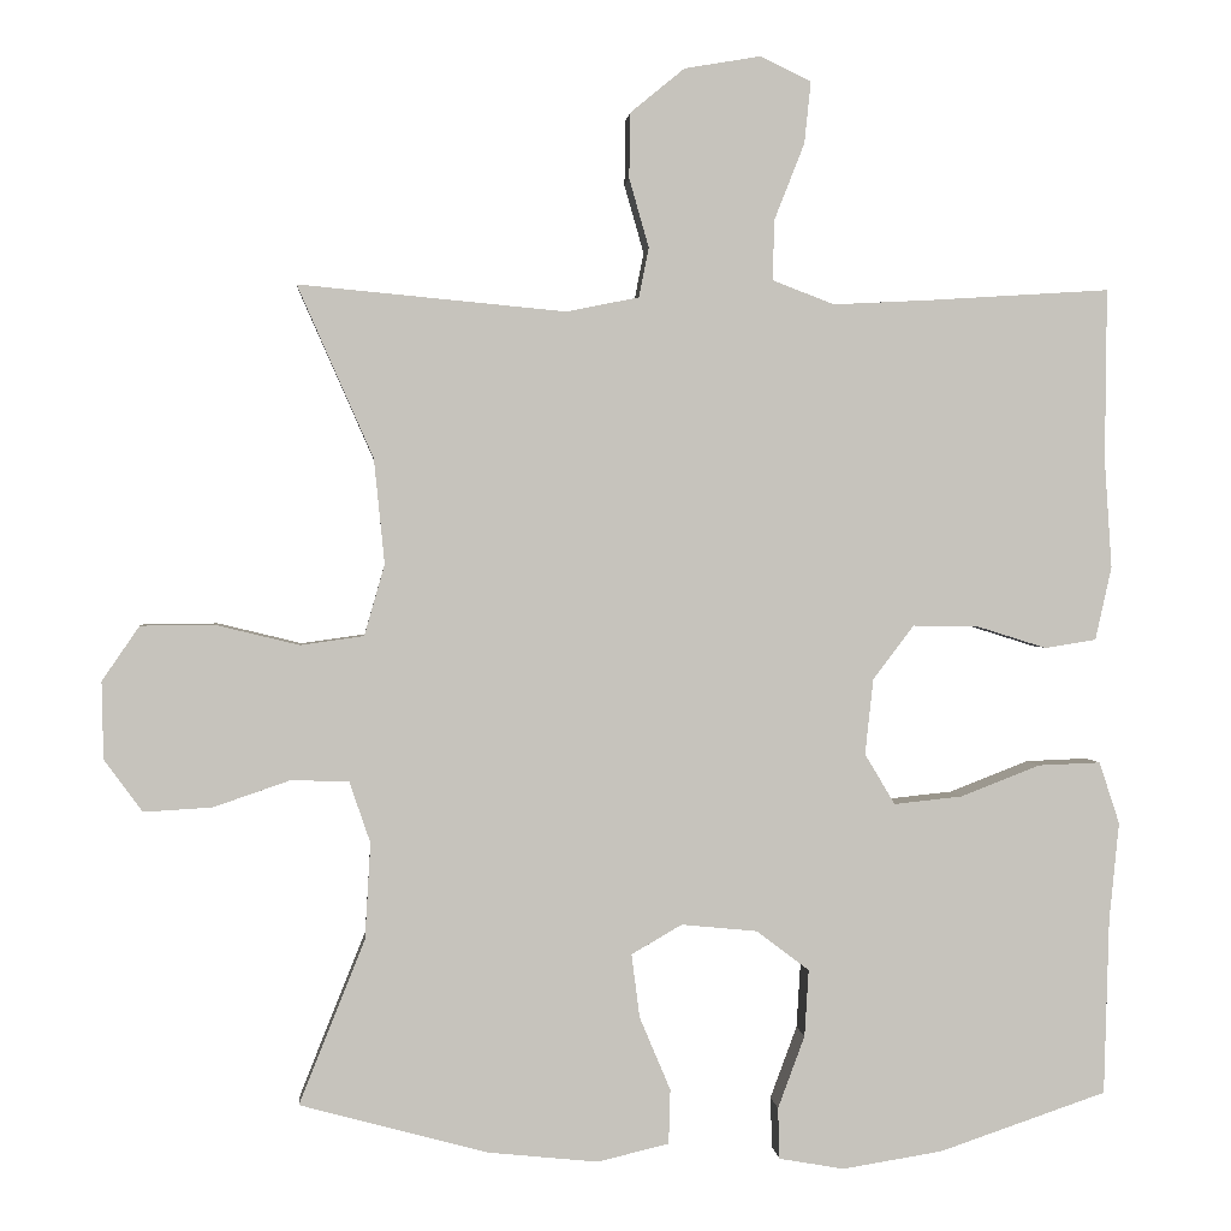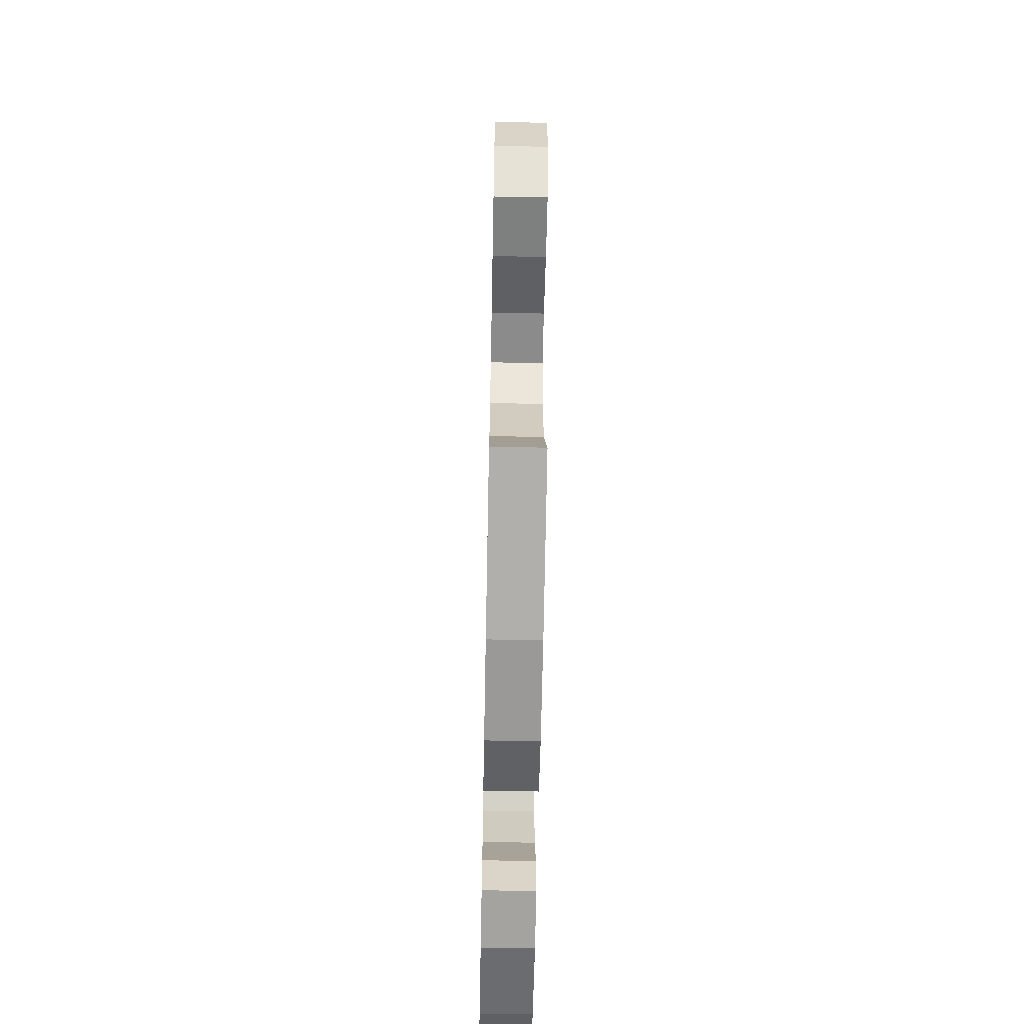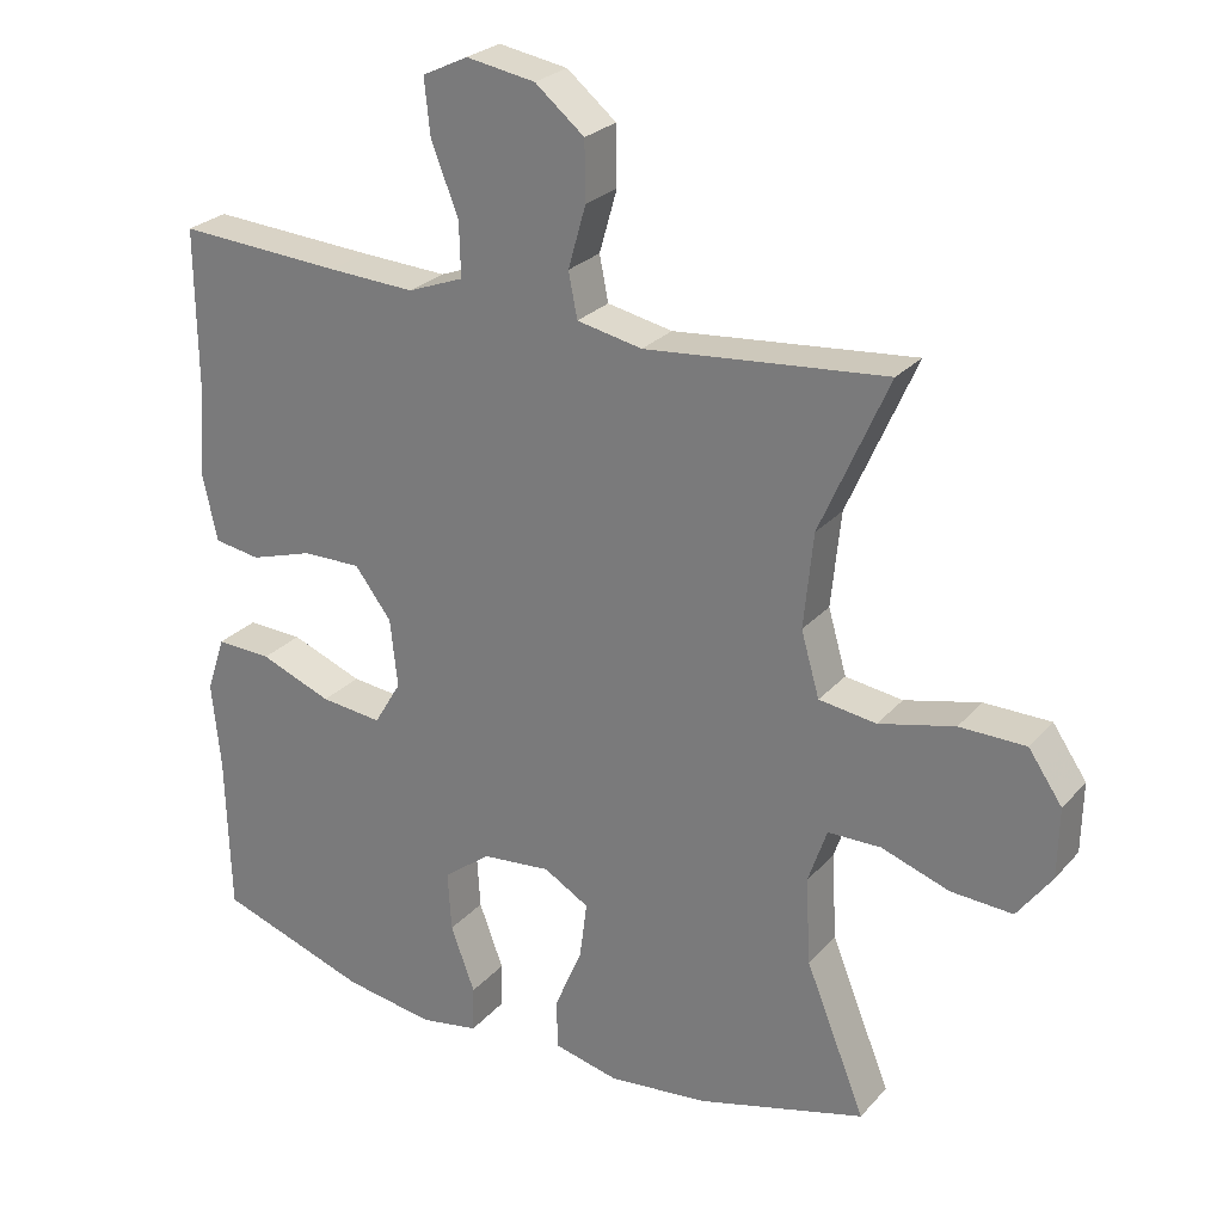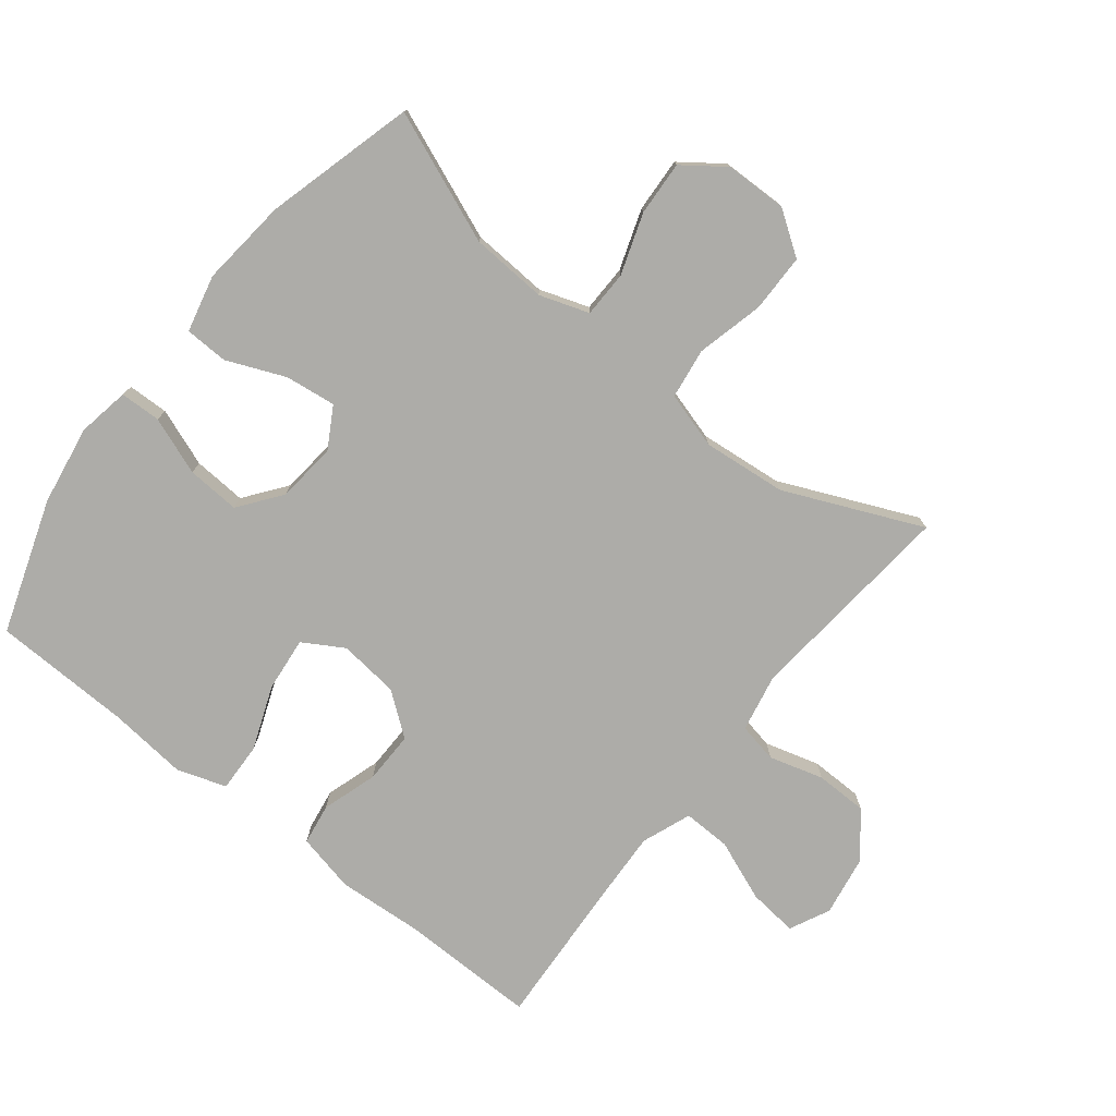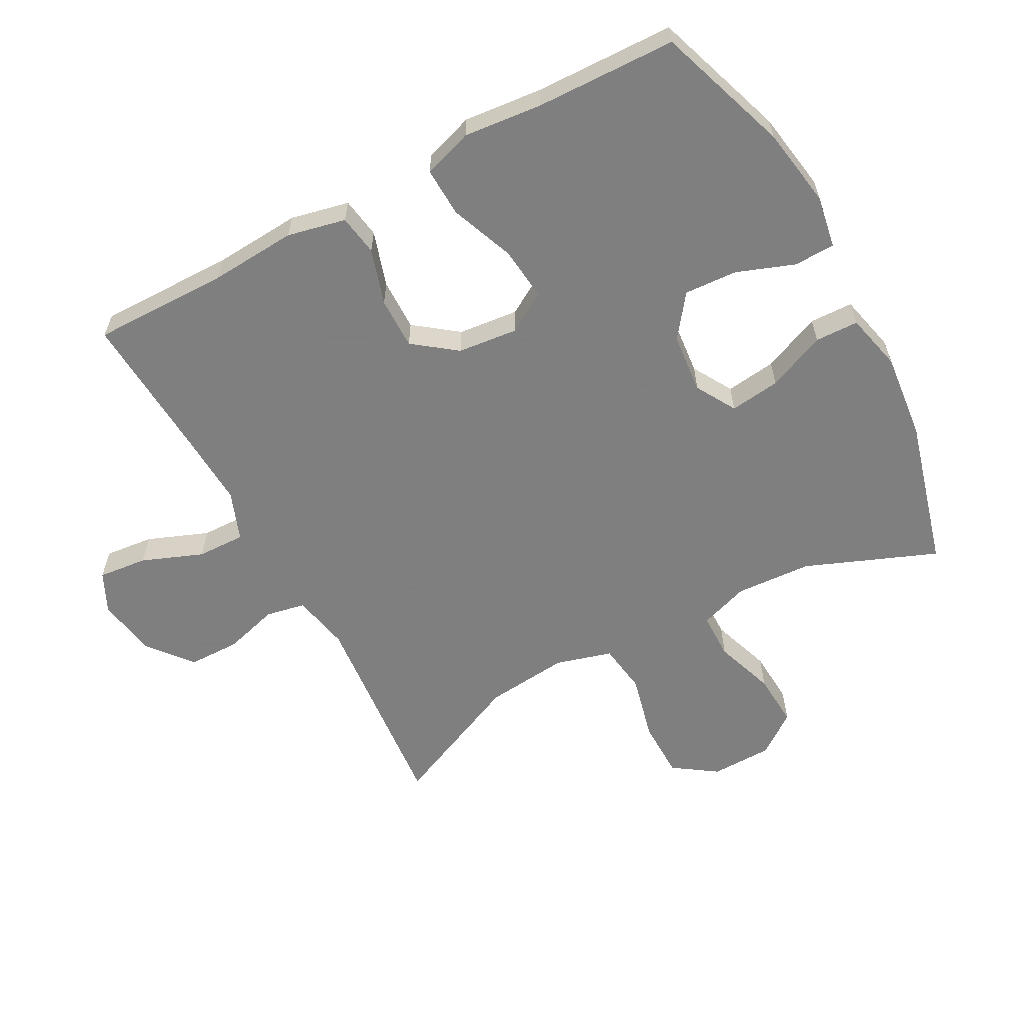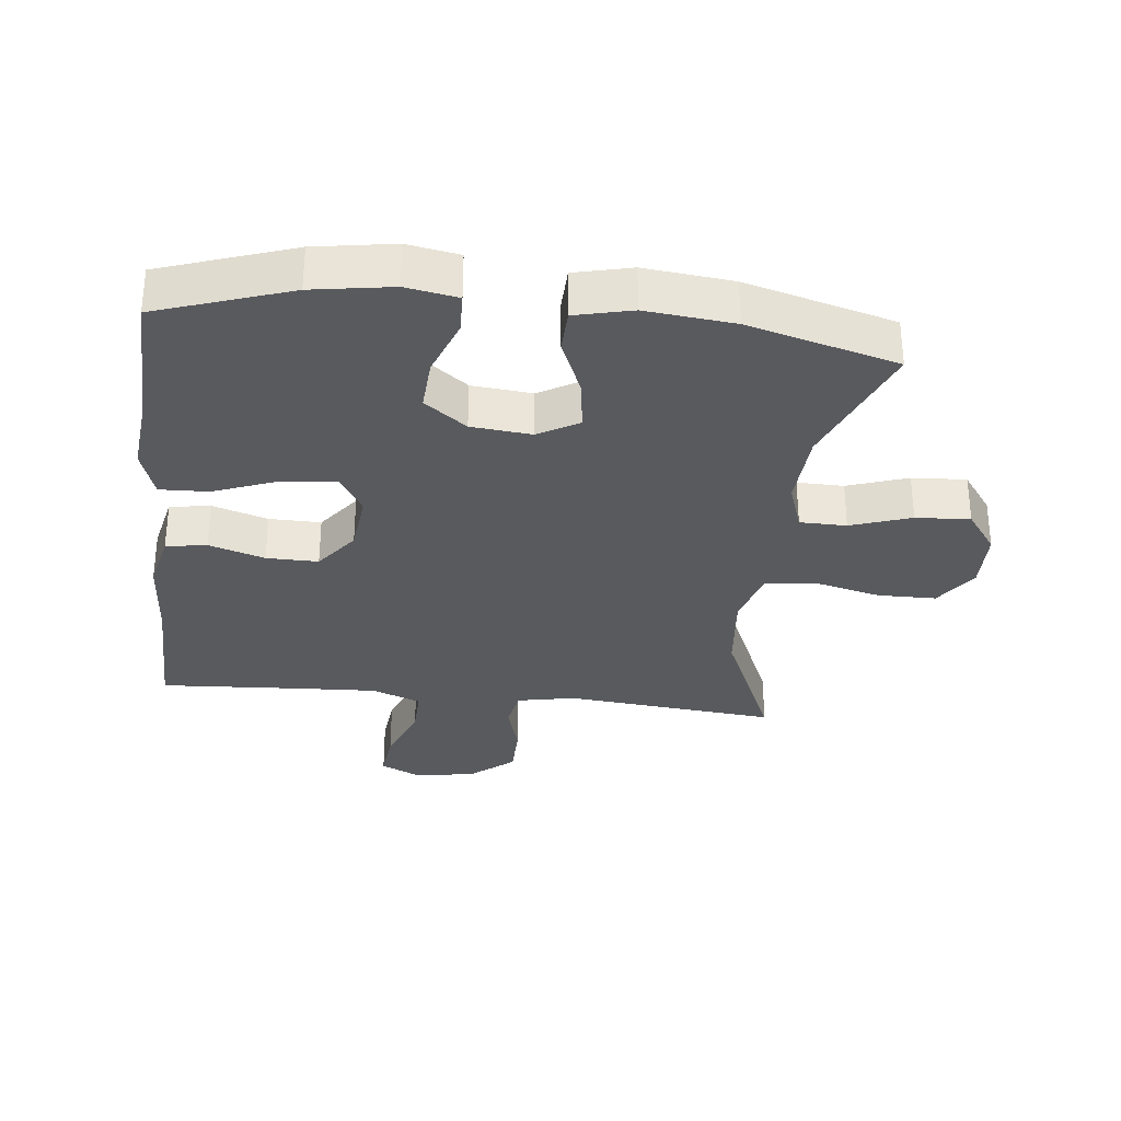
<metadata>
{"format":"obj","ext":"obj","renderer":"f3d","projection":"perspective","resolution":1024,"background":"white","views":[{"elev":1.4,"azim":-4.6,"up":"+Z"},{"elev":-63.0,"azim":-91.1,"up":"+Z"},{"elev":25.9,"azim":-148.6,"up":"+Z"},{"elev":-76.6,"azim":-128.4,"up":"+Y"},{"elev":-59.9,"azim":118.4,"up":"+Y"},{"elev":-31.8,"azim":173.6,"up":"+Y"}]}
</metadata>
<code>
v 0.5 0.07 0.5
v 0.498 0.07 0.289
v 0.507 0.07 0.156
v 0.487 0.07 0.066
v 0.424 0.07 0.056
v 0.338 0.07 0.083
v 0.258 0.07 0.084
v 0.208 0.07 0.018
v 0.198 0.07 -0.075
v 0.235 0.07 -0.137
v 0.319 0.07 -0.128
v 0.417 0.07 -0.09
v 0.493 0.07 -0.087
v 0.518 0.07 -0.163
v 0.506 0.07 -0.284
v 0.5 0.07 -0.5
v 0.295 0.07 -0.57
v 0.172 0.07 -0.59
v 0.092 0.07 -0.576
v 0.09 0.07 -0.513
v 0.123 0.07 -0.424
v 0.128 0.07 -0.342
v 0.063 0.07 -0.293
v -0.03 0.07 -0.284
v -0.092 0.07 -0.32
v -0.082 0.07 -0.398
v -0.044 0.07 -0.488
v -0.046 0.07 -0.555
v -0.134 0.07 -0.576
v -0.27 0.07 -0.562
v -0.5 0.07 -0.5
v -0.419 0.07 -0.298
v -0.412 0.07 -0.18
v -0.438 0.07 -0.104
v -0.51 0.07 -0.103
v -0.603 0.07 -0.135
v -0.687 0.07 -0.14
v -0.734 0.07 -0.076
v -0.736 0.07 0.019
v -0.69 0.07 0.086
v -0.6 0.07 0.087
v -0.497 0.07 0.062
v -0.419 0.07 0.073
v -0.394 0.07 0.16
v -0.407 0.07 0.289
v -0.5 0.07 0.5
v -0.172 0.07 0.469
v -0.083 0.07 0.487
v -0.071 0.07 0.548
v -0.095 0.07 0.632
v -0.094 0.07 0.712
v -0.027 0.07 0.767
v 0.067 0.07 0.783
v 0.129 0.07 0.753
v 0.121 0.07 0.677
v 0.084 0.07 0.583
v 0.082 0.07 0.509
v 0.158 0.07 0.48
v 0.277 0.07 0.486
v 0.5 0 0.5
v 0.498 0 0.289
v 0.507 0 0.156
v 0.487 0 0.066
v 0.424 0 0.056
v 0.338 0 0.083
v 0.258 0 0.084
v 0.208 0 0.018
v 0.198 0 -0.075
v 0.235 0 -0.137
v 0.319 0 -0.128
v 0.417 0 -0.09
v 0.493 0 -0.087
v 0.518 0 -0.163
v 0.506 0 -0.284
v 0.5 0 -0.5
v 0.295 0 -0.57
v 0.172 0 -0.59
v 0.092 0 -0.576
v 0.09 0 -0.513
v 0.123 0 -0.424
v 0.128 0 -0.342
v 0.063 0 -0.293
v -0.03 0 -0.284
v -0.092 0 -0.32
v -0.082 0 -0.398
v -0.044 0 -0.488
v -0.046 0 -0.555
v -0.134 0 -0.576
v -0.27 0 -0.562
v -0.5 0 -0.5
v -0.419 0 -0.298
v -0.412 0 -0.18
v -0.438 0 -0.104
v -0.51 0 -0.103
v -0.603 0 -0.135
v -0.687 0 -0.14
v -0.734 0 -0.076
v -0.736 0 0.019
v -0.69 0 0.086
v -0.6 0 0.087
v -0.497 0 0.062
v -0.419 0 0.073
v -0.394 0 0.16
v -0.407 0 0.289
v -0.5 0 0.5
v -0.172 0 0.469
v -0.083 0 0.487
v -0.071 0 0.548
v -0.095 0 0.632
v -0.094 0 0.712
v -0.027 0 0.767
v 0.067 0 0.783
v 0.129 0 0.753
v 0.121 0 0.677
v 0.084 0 0.583
v 0.082 0 0.509
v 0.158 0 0.48
v 0.277 0 0.486
f 54 55 56
f 53 54 56
f 52 53 56
f 51 52 56
f 50 51 56
f 49 50 56
f 48 49 56 57
f 47 48 57 58
f 45 46 47
f 44 45 47 58
f 40 41 42
f 39 40 42
f 38 39 42
f 37 38 42
f 36 37 42
f 35 36 42
f 34 35 42 43
f 44 58 59
f 43 44 59
f 34 43 59
f 33 34 59
f 30 31 32
f 29 30 32
f 28 29 32
f 27 28 32
f 26 27 32
f 19 20 21
f 18 19 21
f 17 18 21
f 16 17 21
f 15 16 21
f 15 21 22
f 14 15 22
f 13 14 22
f 12 13 22
f 11 12 22
f 10 11 22 23
f 4 5 6
f 3 4 6
f 2 3 6
f 2 6 7
f 1 2 7
f 59 1 7 8
f 25 26 32 33
f 33 59 8
f 25 33 8
f 24 25 8
f 9 10 23 24
f 8 9 24
f 115 114 113
f 115 113 112
f 115 112 111
f 115 111 110
f 115 110 109
f 115 109 108
f 116 115 108 107
f 117 116 107 106
f 106 105 104
f 117 106 104 103
f 101 100 99
f 101 99 98
f 101 98 97
f 101 97 96
f 101 96 95
f 101 95 94
f 102 101 94 93
f 118 117 103
f 118 103 102
f 118 102 93
f 118 93 92
f 91 90 89
f 91 89 88
f 91 88 87
f 91 87 86
f 91 86 85
f 80 79 78
f 80 78 77
f 80 77 76
f 80 76 75
f 80 75 74
f 81 80 74
f 81 74 73
f 81 73 72
f 81 72 71
f 81 71 70
f 82 81 70 69
f 65 64 63
f 65 63 62
f 65 62 61
f 66 65 61
f 66 61 60
f 67 66 60 118
f 92 91 85 84
f 67 118 92
f 67 92 84
f 67 84 83
f 83 82 69 68
f 83 68 67
f 1 60 61 2
f 2 61 62 3
f 3 62 63 4
f 4 63 64 5
f 5 64 65 6
f 6 65 66 7
f 7 66 67 8
f 8 67 68 9
f 9 68 69 10
f 10 69 70 11
f 11 70 71 12
f 12 71 72 13
f 13 72 73 14
f 14 73 74 15
f 15 74 75 16
f 16 75 76 17
f 17 76 77 18
f 18 77 78 19
f 19 78 79 20
f 20 79 80 21
f 21 80 81 22
f 22 81 82 23
f 23 82 83 24
f 24 83 84 25
f 25 84 85 26
f 26 85 86 27
f 27 86 87 28
f 28 87 88 29
f 29 88 89 30
f 30 89 90 31
f 31 90 91 32
f 32 91 92 33
f 33 92 93 34
f 34 93 94 35
f 35 94 95 36
f 36 95 96 37
f 37 96 97 38
f 38 97 98 39
f 39 98 99 40
f 40 99 100 41
f 41 100 101 42
f 42 101 102 43
f 43 102 103 44
f 44 103 104 45
f 45 104 105 46
f 46 105 106 47
f 47 106 107 48
f 48 107 108 49
f 49 108 109 50
f 50 109 110 51
f 51 110 111 52
f 52 111 112 53
f 53 112 113 54
f 54 113 114 55
f 55 114 115 56
f 56 115 116 57
f 57 116 117 58
f 58 117 118 59
f 59 118 60 1

</code>
